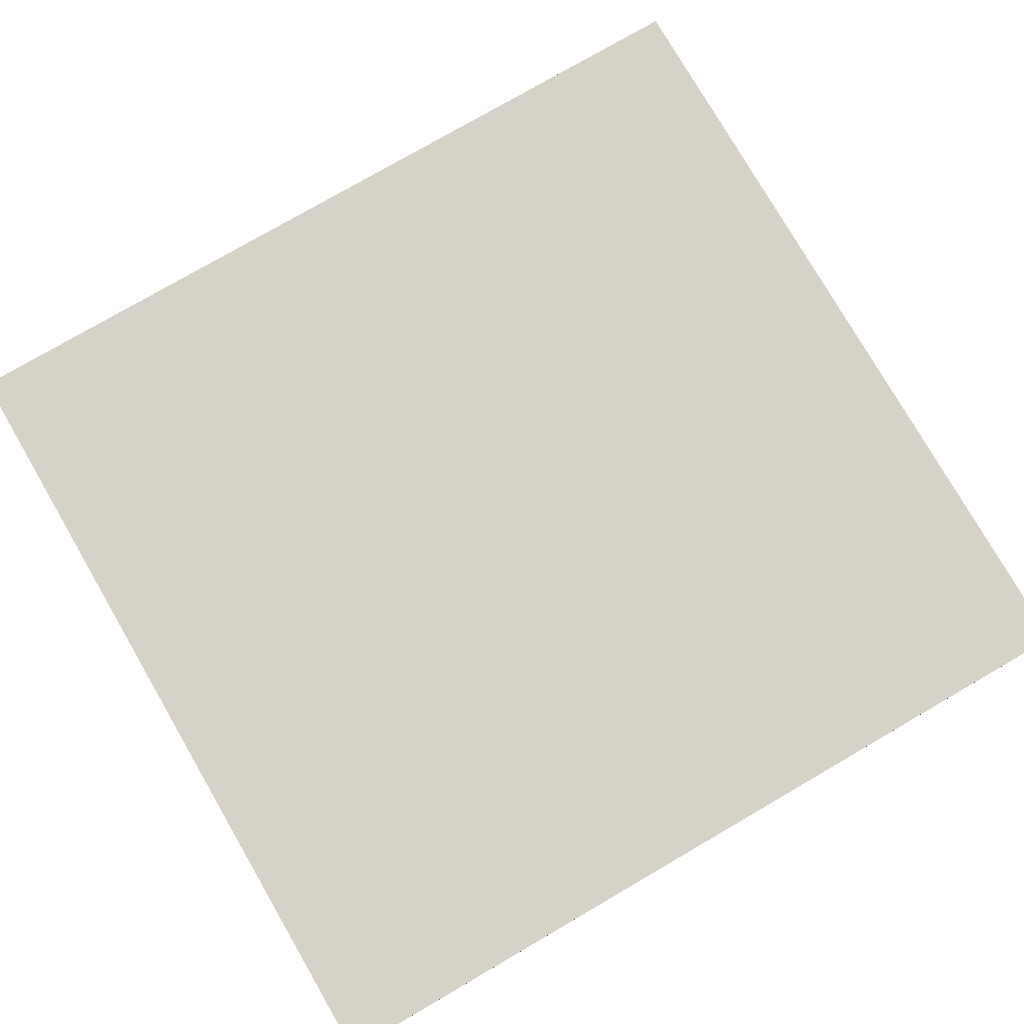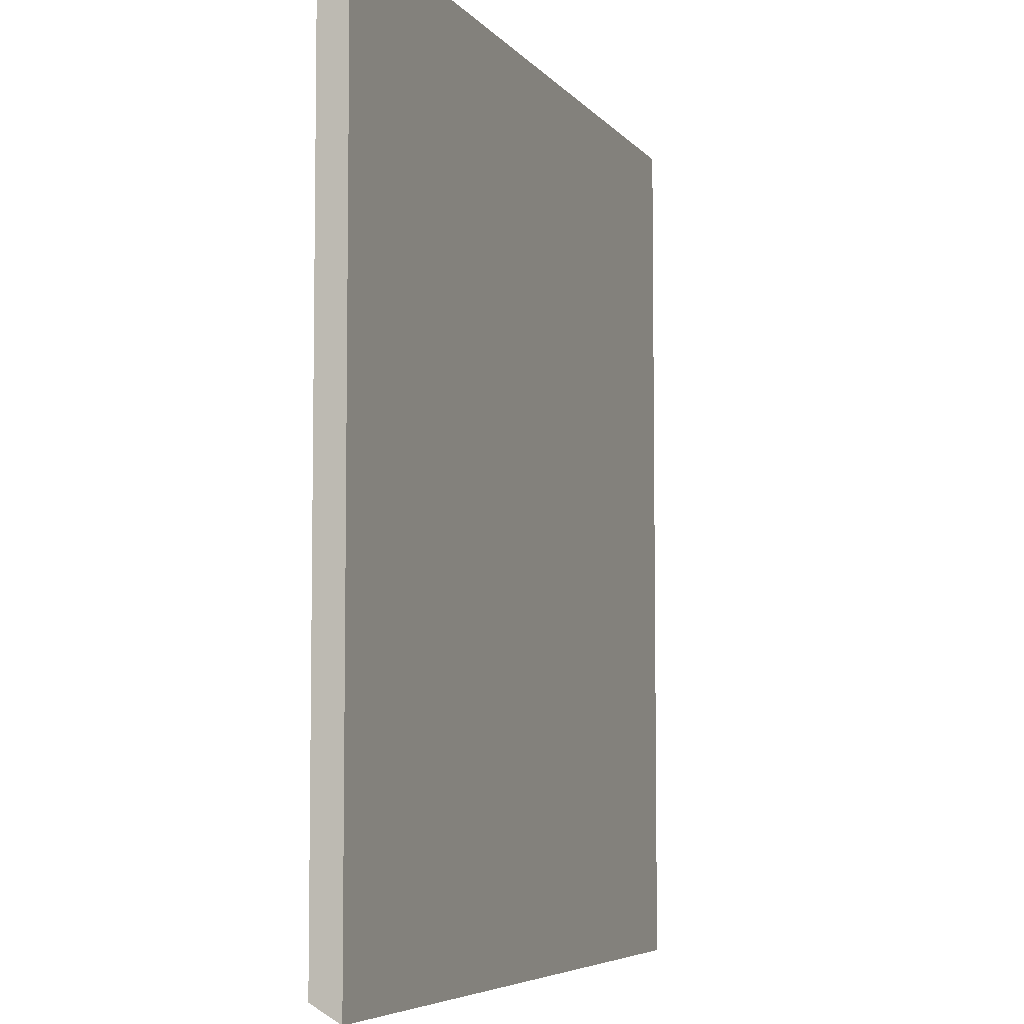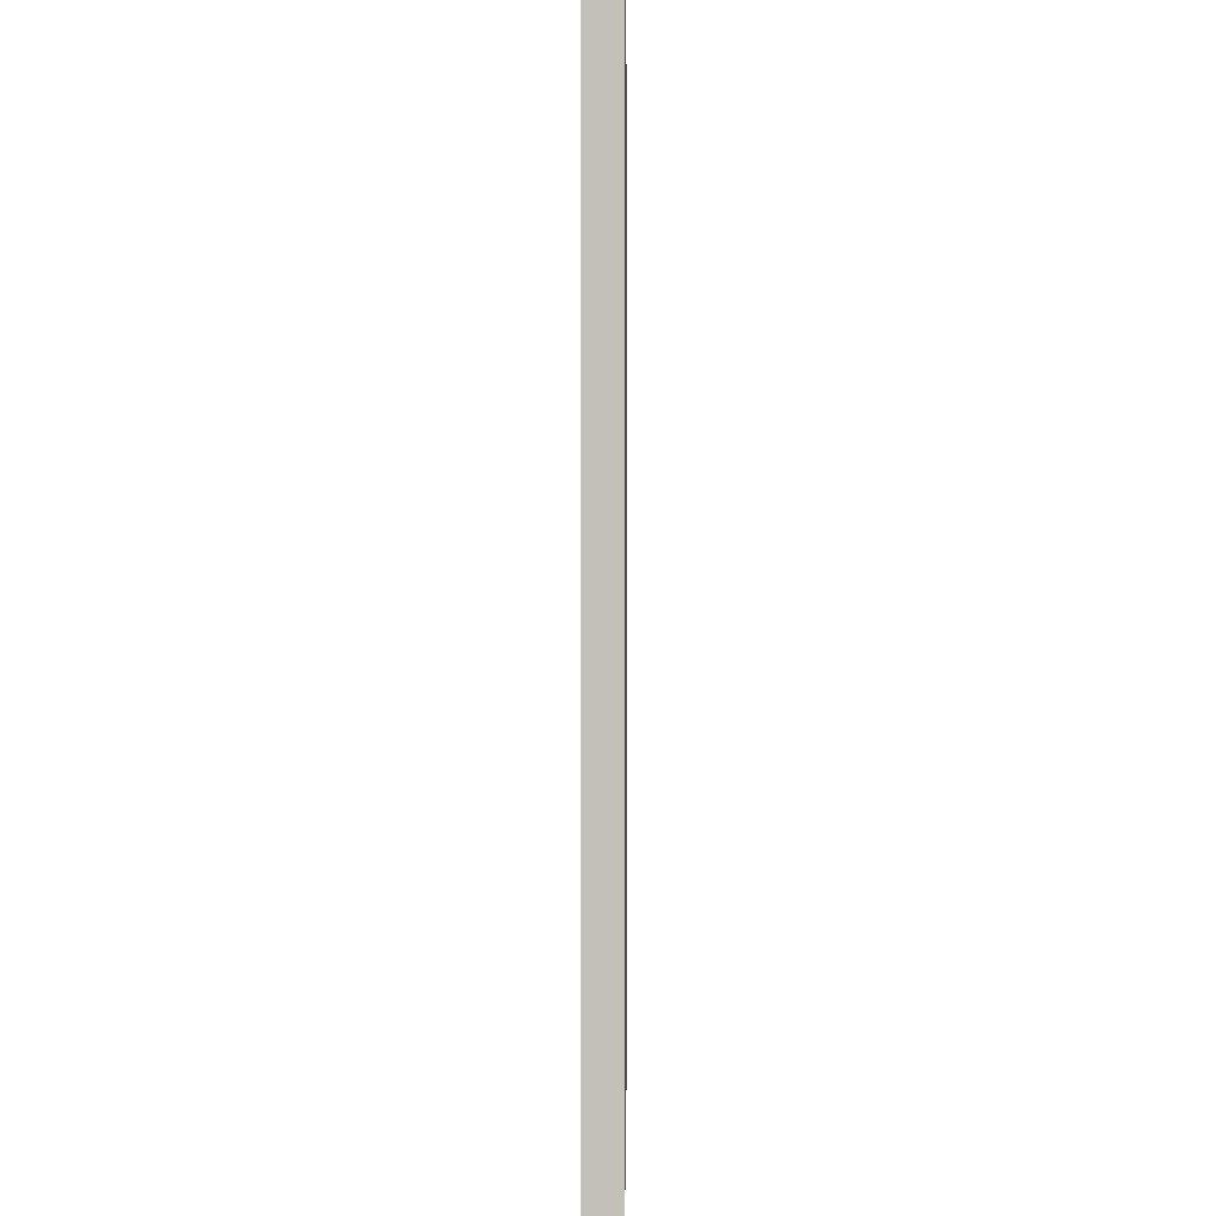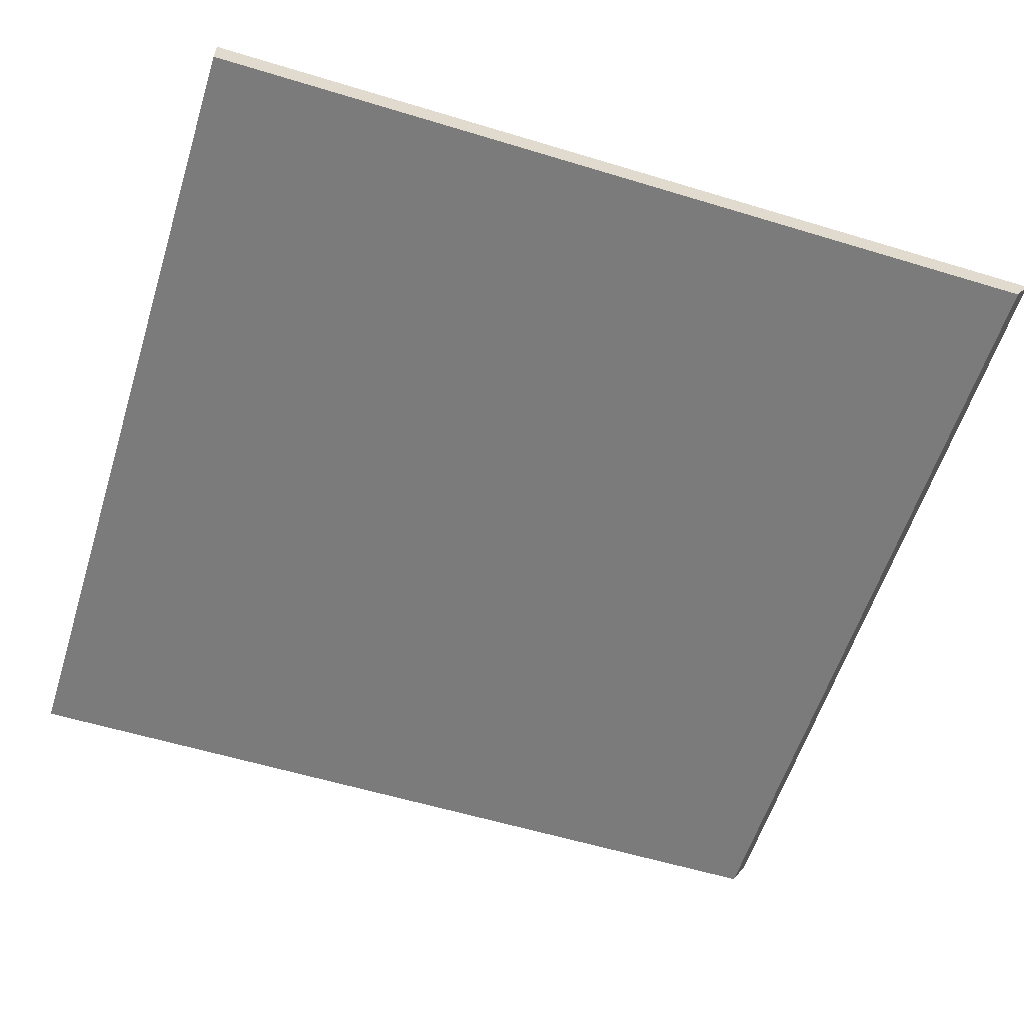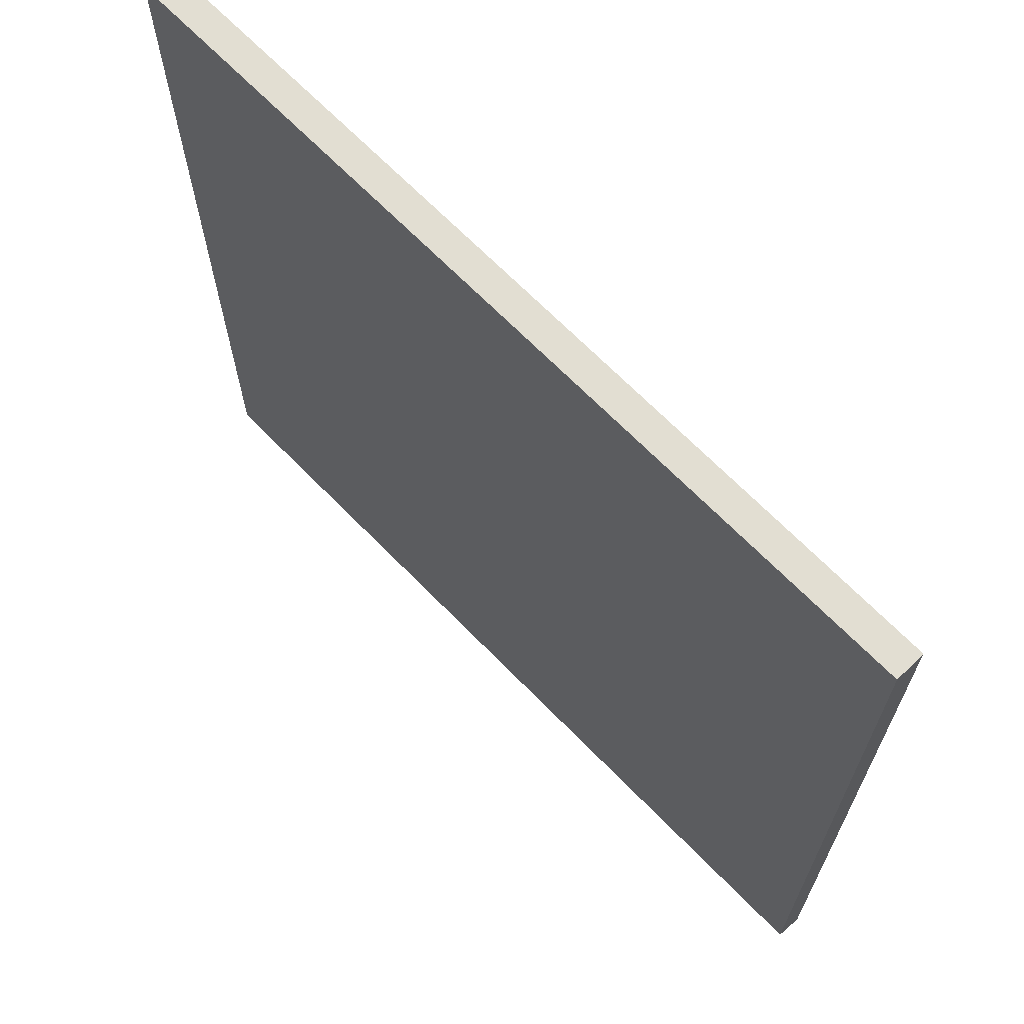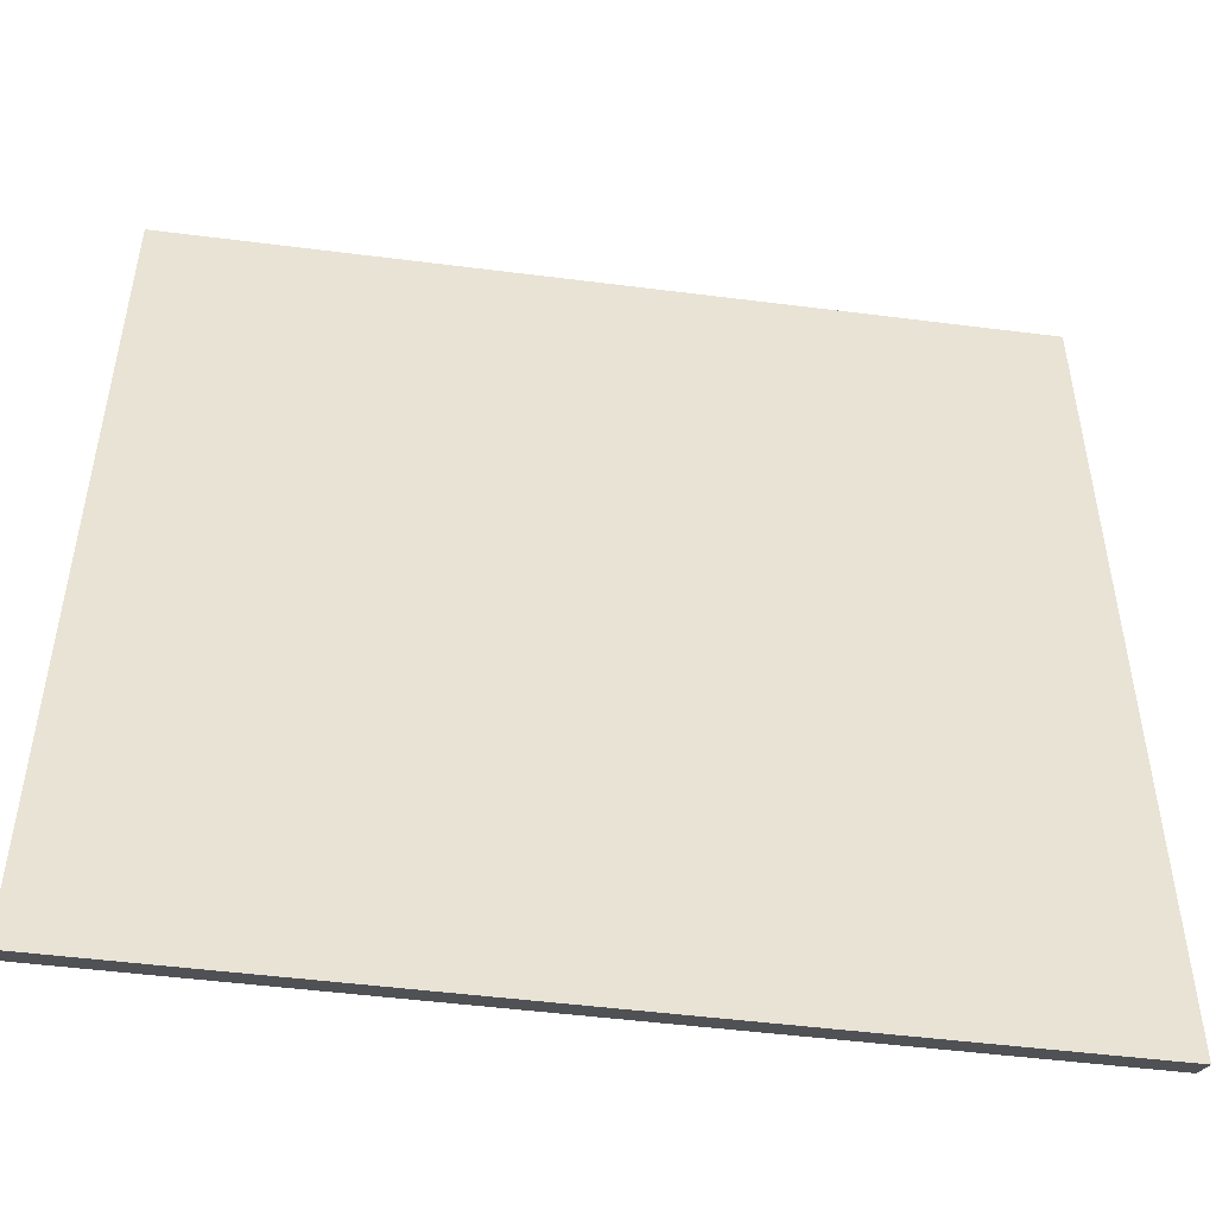
<metadata>
{"format":"obj","ext":"obj","renderer":"f3d","projection":"perspective","resolution":1024,"background":"white","views":[{"elev":78.0,"azim":-120.1,"up":"+Y"},{"elev":-5.9,"azim":110.0,"up":"+Z"},{"elev":2.7,"azim":-89.5,"up":"+Z"},{"elev":-58.4,"azim":72.6,"up":"+Y"},{"elev":67.9,"azim":45.7,"up":"+Z"},{"elev":-49.7,"azim":172.0,"up":"+Z"}]}
</metadata>
<code>
g pb_Mesh72374
v 4.8 -5.722e-05 1.2
v -2.5 0 1.2
v 4.8 0.2499 1.2
v -2.5 0.25 1.2
v -2.5 0 1.2
v -2.5 -4.277e-07 -6.254
v -2.5 0.25 1.2
v -2.5 0.25 -6.399
v -2.5 -4.277e-07 -6.254
v 4.8 -4.578e-05 -6.259
v -2.5 0.25 -6.399
v 4.8 0.25 -6.403
v 4.8 -4.578e-05 -6.259
v 4.8 -5.722e-05 1.2
v 4.8 0.25 -6.403
v 4.8 0.2499 1.2
v 4.8 0.2499 1.2
v -2.5 0.25 1.2
v 4.8 0.25 -6.403
v -2.5 0.25 -6.399
v 4.8 -4.578e-05 -6.259
v -2.5 -4.277e-07 -6.254
v 4.8 -5.722e-05 1.2
v -2.5 0 1.2
g pb_Mesh72374_0
f 3 2 1
f 3 4 2
f 7 6 5
f 7 8 6
f 11 10 9
f 11 12 10
f 15 14 13
f 15 16 14
f 19 18 17
f 19 20 18
f 23 22 21
f 23 24 22

</code>
